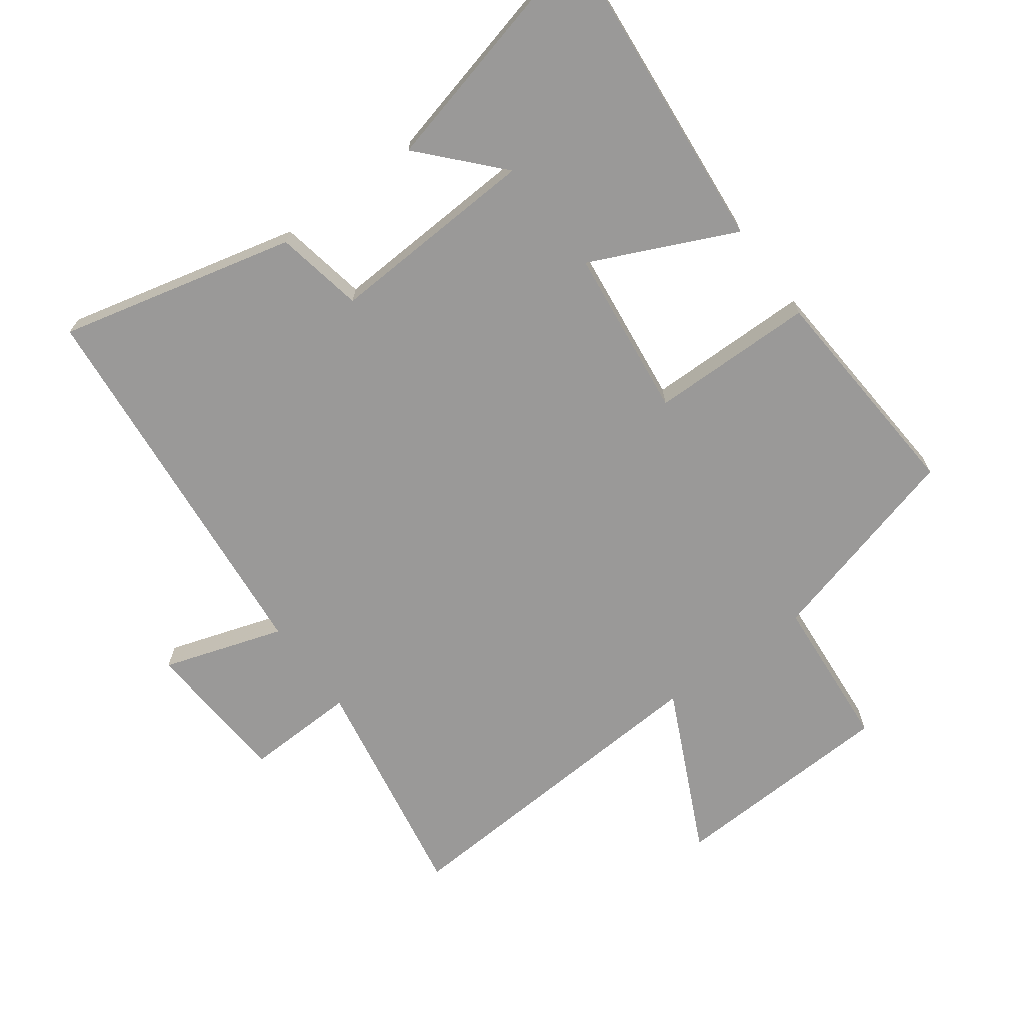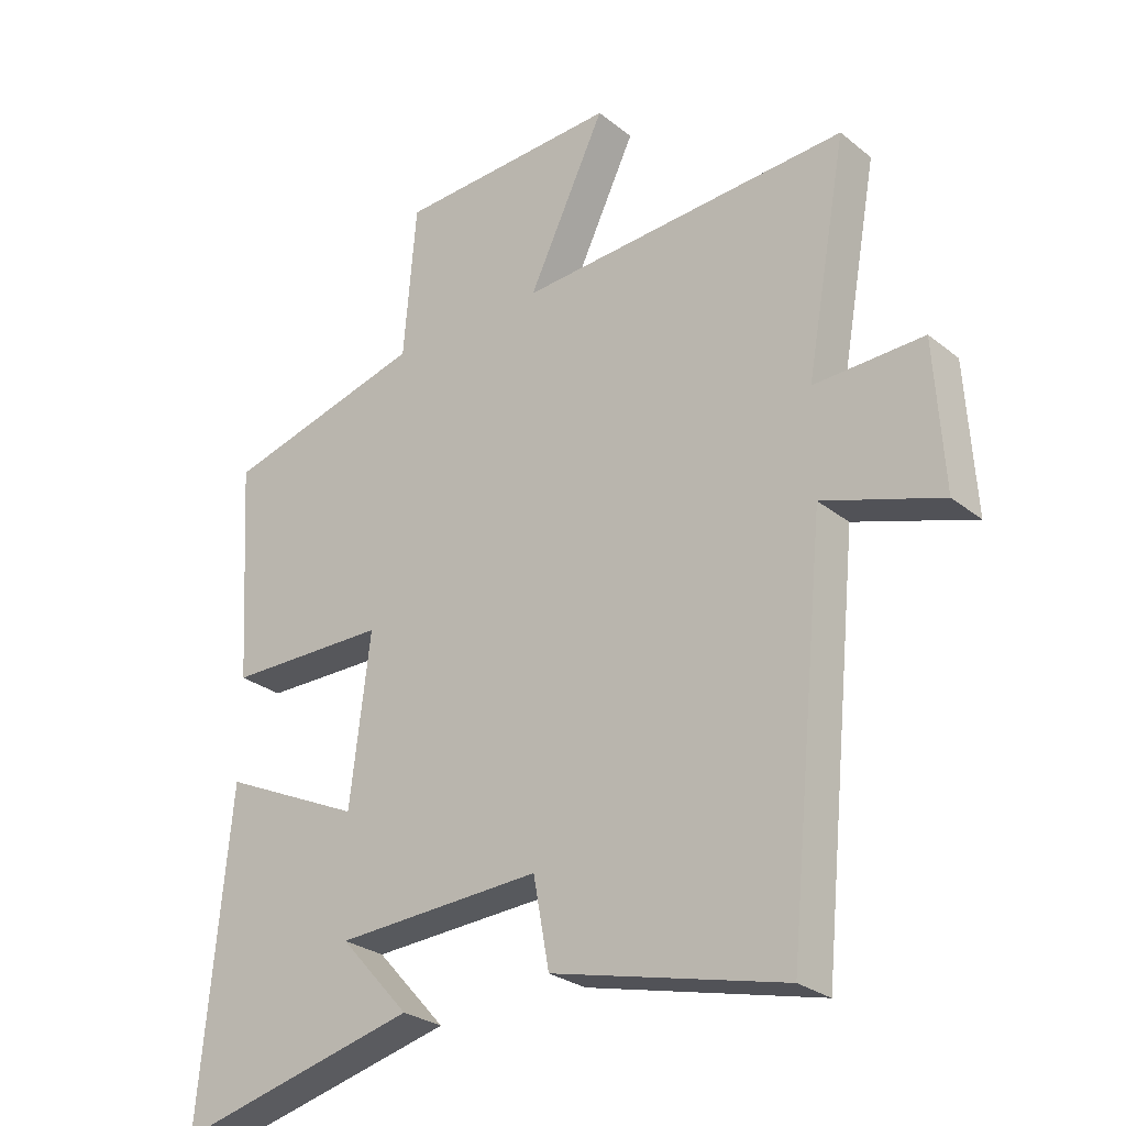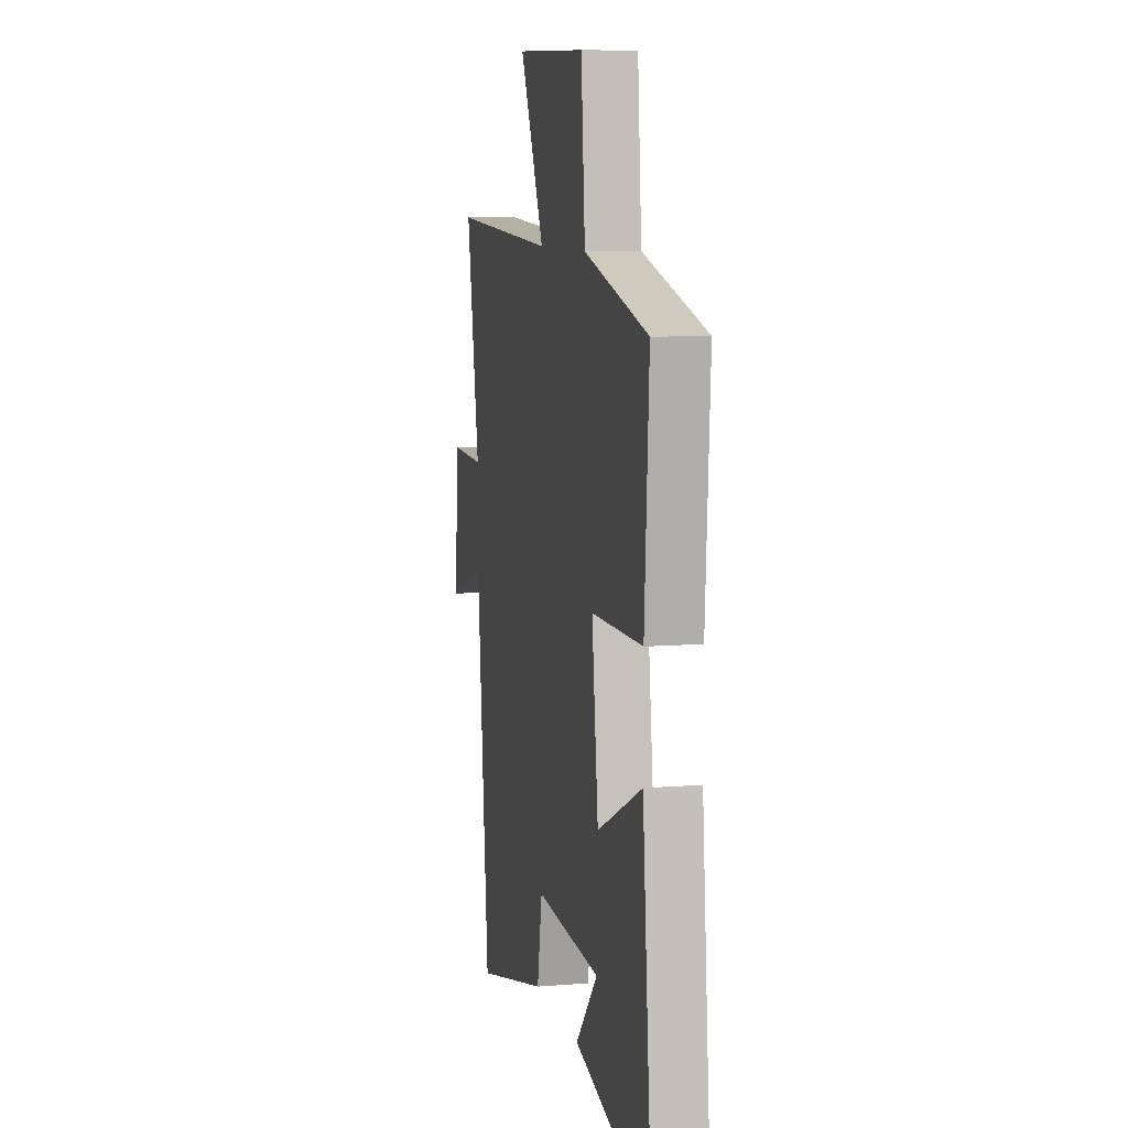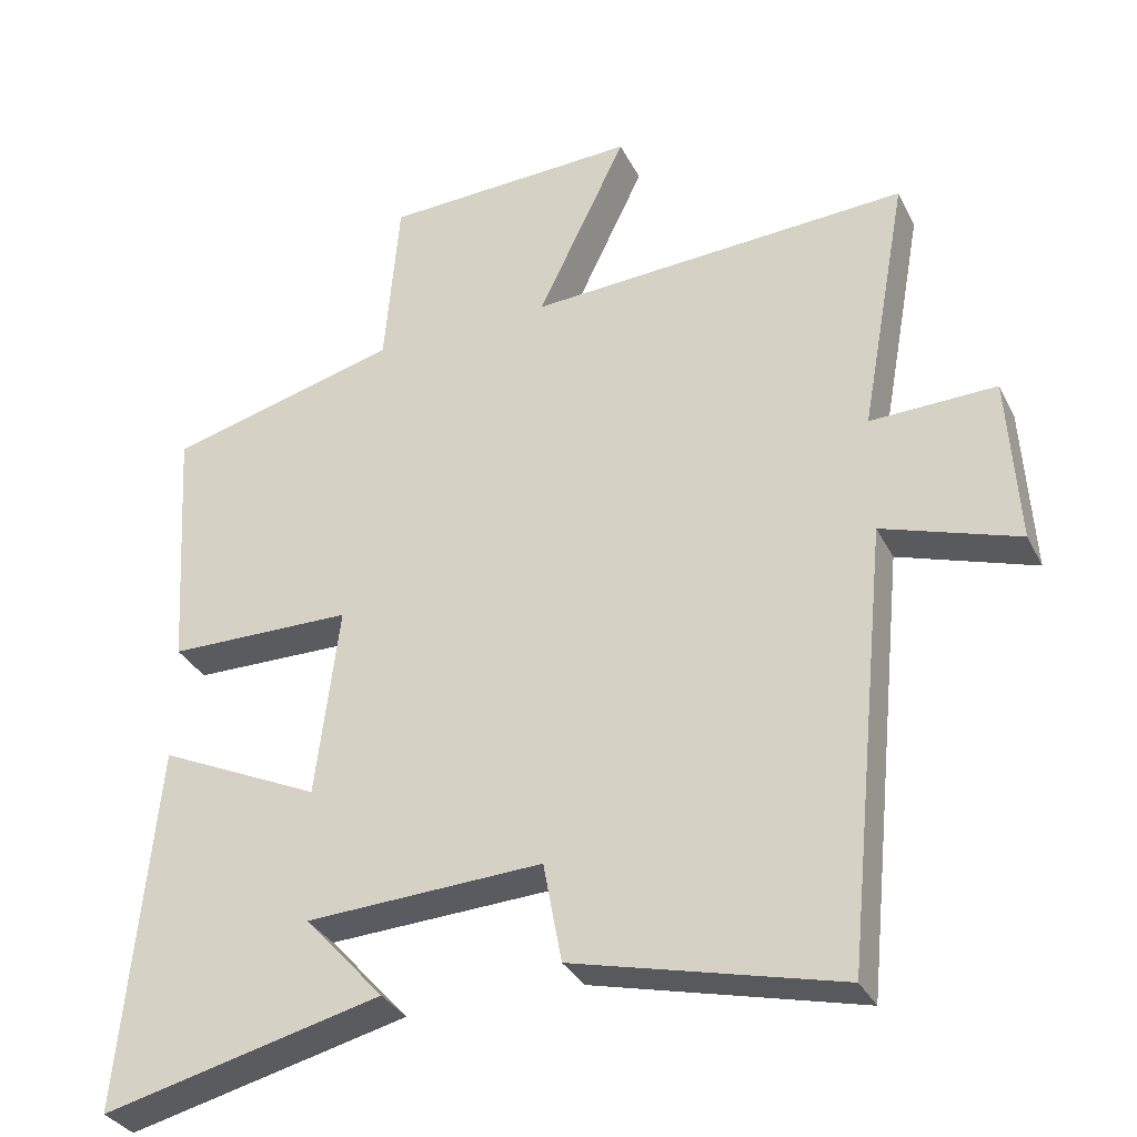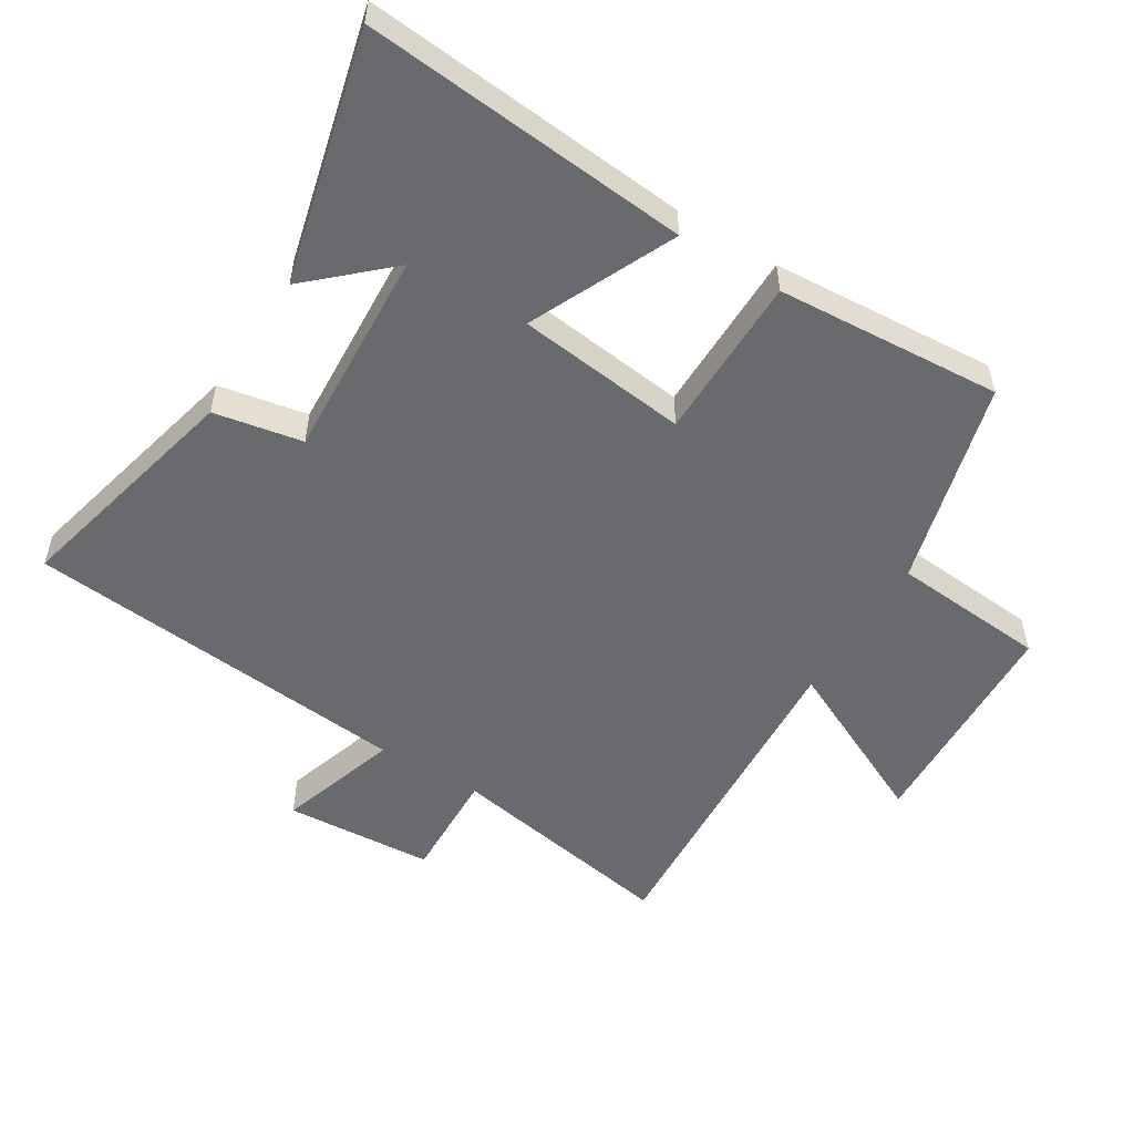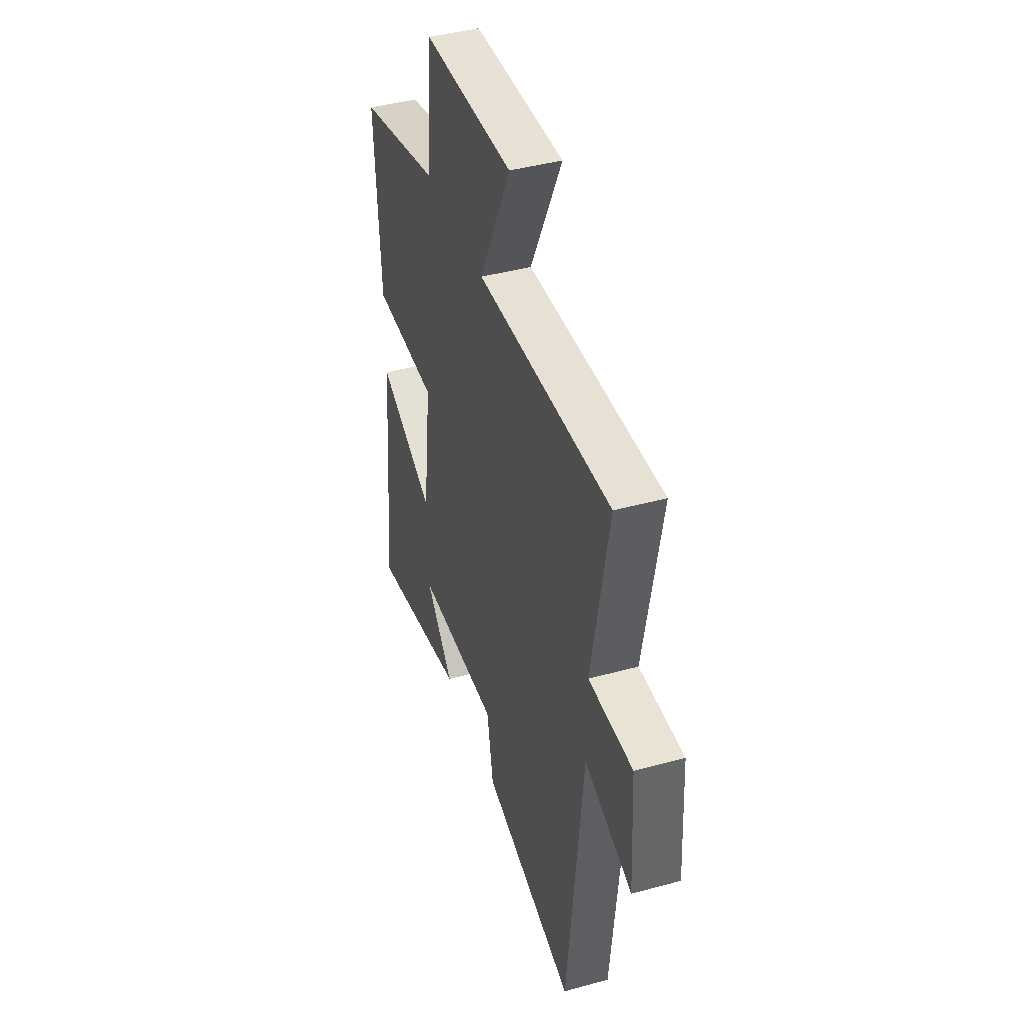
<metadata>
{"format":"obj","ext":"obj","renderer":"f3d","projection":"perspective","resolution":1024,"background":"white","views":[{"elev":-69.1,"azim":-143.4,"up":"+Y"},{"elev":-27.5,"azim":39.7,"up":"+Z"},{"elev":8.3,"azim":-102.5,"up":"+Z"},{"elev":-32.8,"azim":23.4,"up":"+Z"},{"elev":-53.1,"azim":-121.4,"up":"+Y"},{"elev":42.8,"azim":72.0,"up":"+Z"}]}
</metadata>
<code>
v 0.44 0.07 -0.59
v 0.076 0.07 -0.5
v 0.051 0.07 -0.364
v -0.273 0.07 -0.38
v -0.164 0.07 -0.5
v -0.547 0.07 -0.593
v -0.5 0.07 -0.093
v -0.278 0.07 -0.196
v -0.246 0.07 0.066
v -0.5 0.07 0.069
v -0.522 0.07 0.416
v -0.204 0.07 0.5
v -0.184 0.07 0.739
v 0.166 0.07 0.753
v 0.044 0.07 0.5
v 0.565 0.07 0.529
v 0.5 0.07 0.172
v 0.672 0.07 0.177
v 0.686 0.07 -0.053
v 0.5 0.07 0.008
v 0.44 0 -0.59
v 0.076 0 -0.5
v 0.051 0 -0.364
v -0.273 0 -0.38
v -0.164 0 -0.5
v -0.547 0 -0.593
v -0.5 0 -0.093
v -0.278 0 -0.196
v -0.246 0 0.066
v -0.5 0 0.069
v -0.522 0 0.416
v -0.204 0 0.5
v -0.184 0 0.739
v 0.166 0 0.753
v 0.044 0 0.5
v 0.565 0 0.529
v 0.5 0 0.172
v 0.672 0 0.177
v 0.686 0 -0.053
v 0.5 0 0.008
f 17 18 19 20
f 17 20 1 2
f 15 16 17 2
f 12 13 14 15
f 9 10 11 12
f 9 12 15
f 8 9 15
f 6 7 8
f 4 5 6
f 4 6 8
f 3 4 8 15
f 2 3 15
f 40 39 38 37
f 22 21 40 37
f 22 37 36 35
f 35 34 33 32
f 32 31 30 29
f 35 32 29
f 35 29 28
f 28 27 26
f 26 25 24
f 28 26 24
f 35 28 24 23
f 35 23 22
f 1 21 22 2
f 2 22 23 3
f 3 23 24 4
f 4 24 25 5
f 5 25 26 6
f 6 26 27 7
f 7 27 28 8
f 8 28 29 9
f 9 29 30 10
f 10 30 31 11
f 11 31 32 12
f 12 32 33 13
f 13 33 34 14
f 14 34 35 15
f 15 35 36 16
f 16 36 37 17
f 17 37 38 18
f 18 38 39 19
f 19 39 40 20
f 20 40 21 1

</code>
